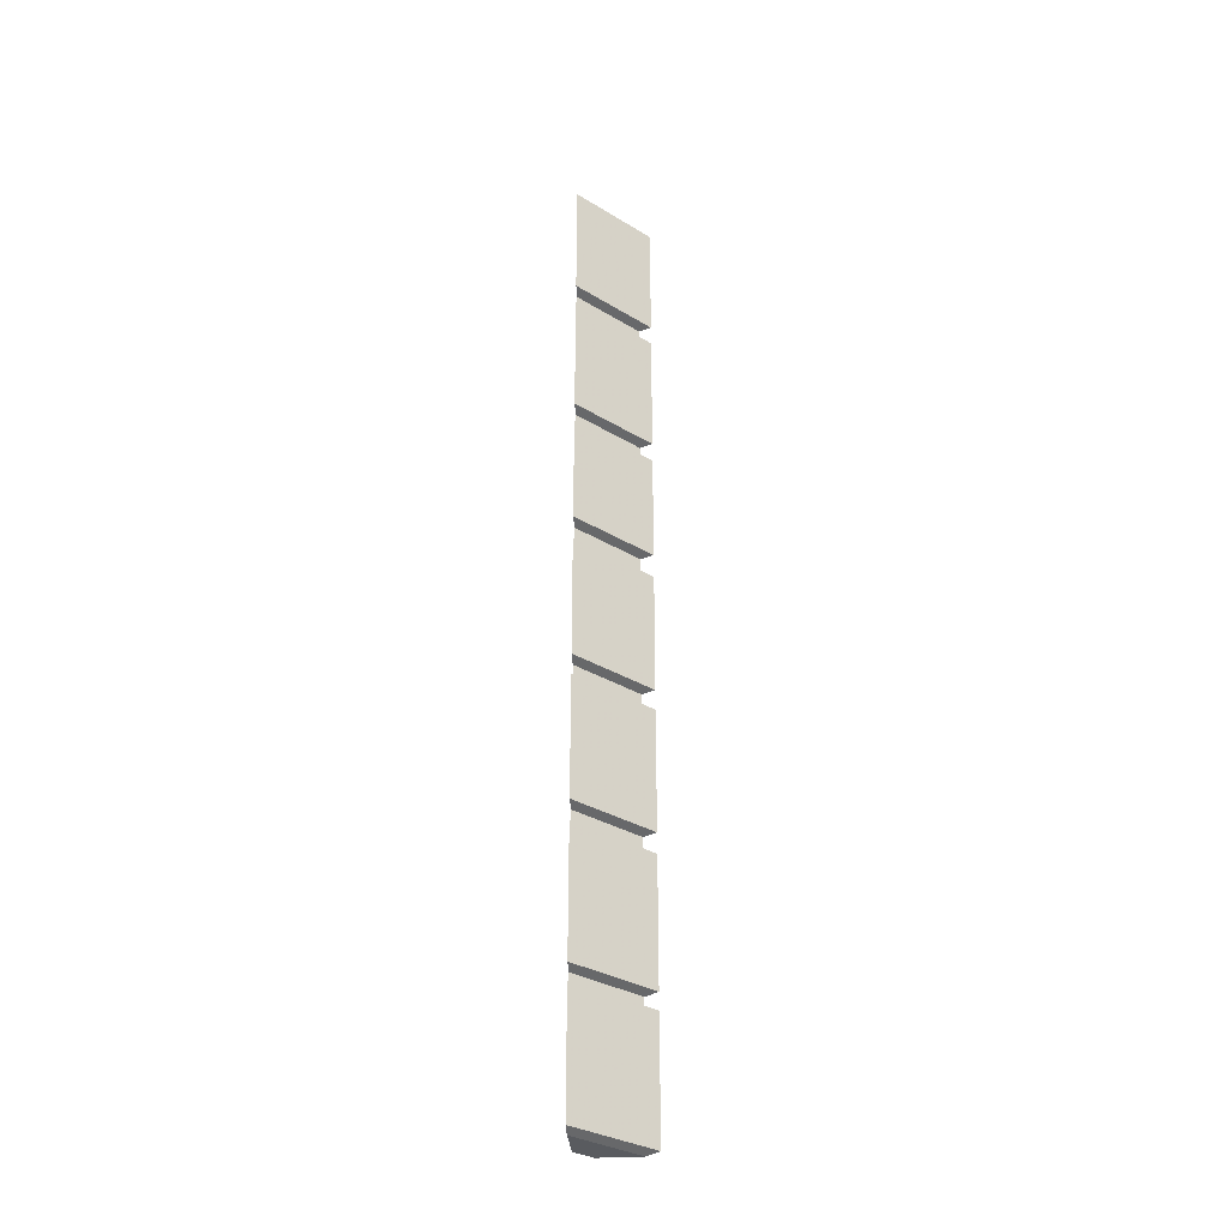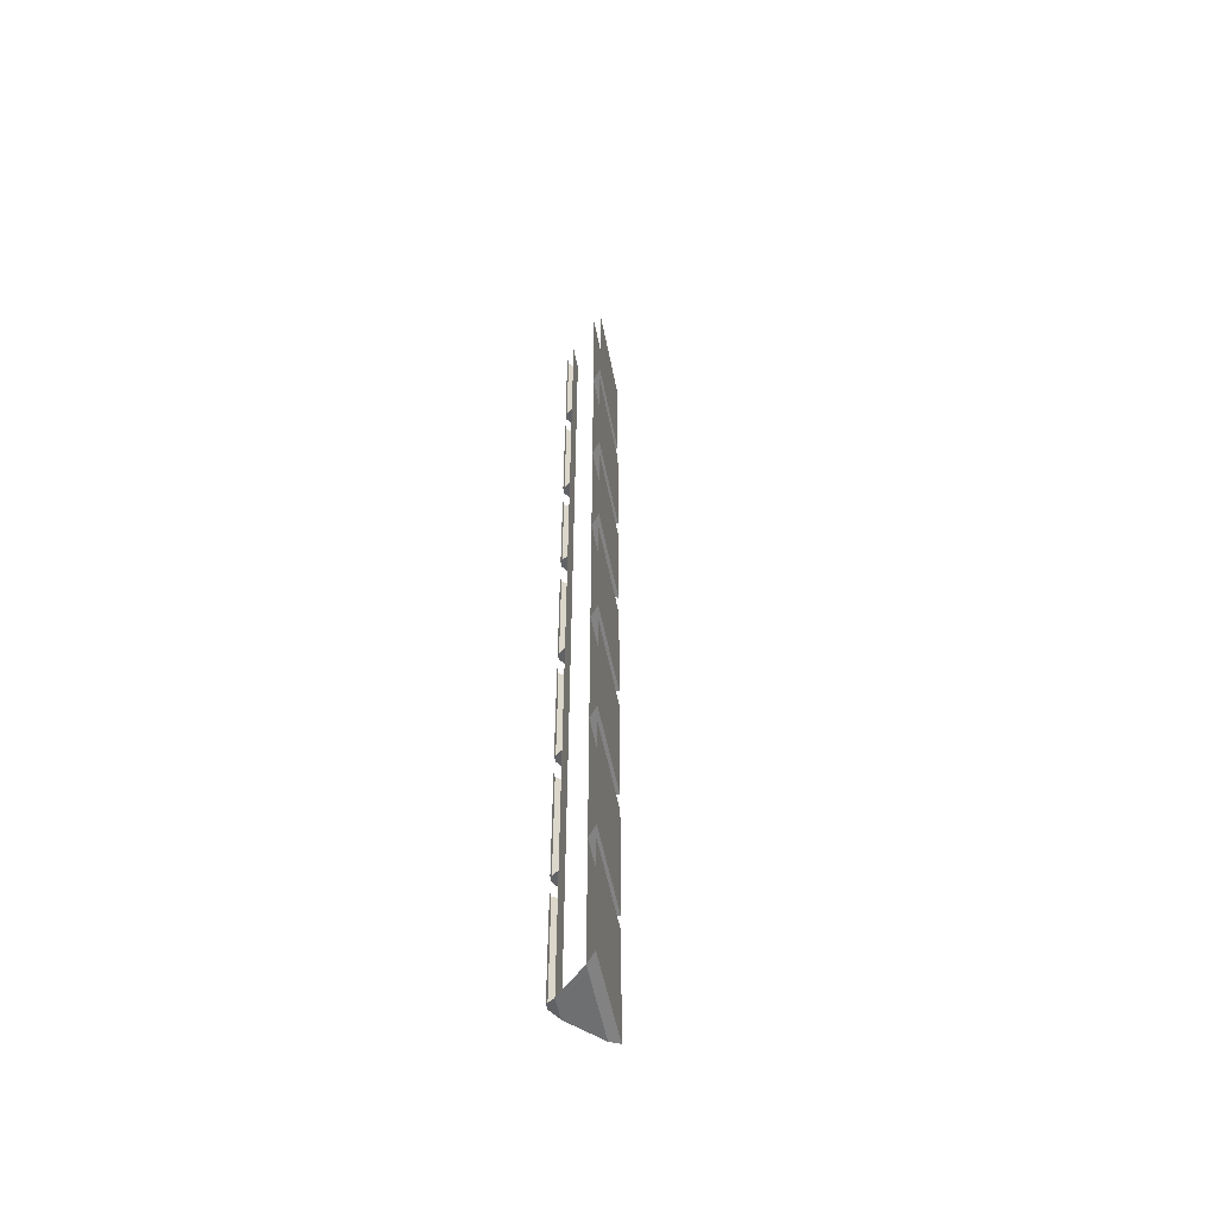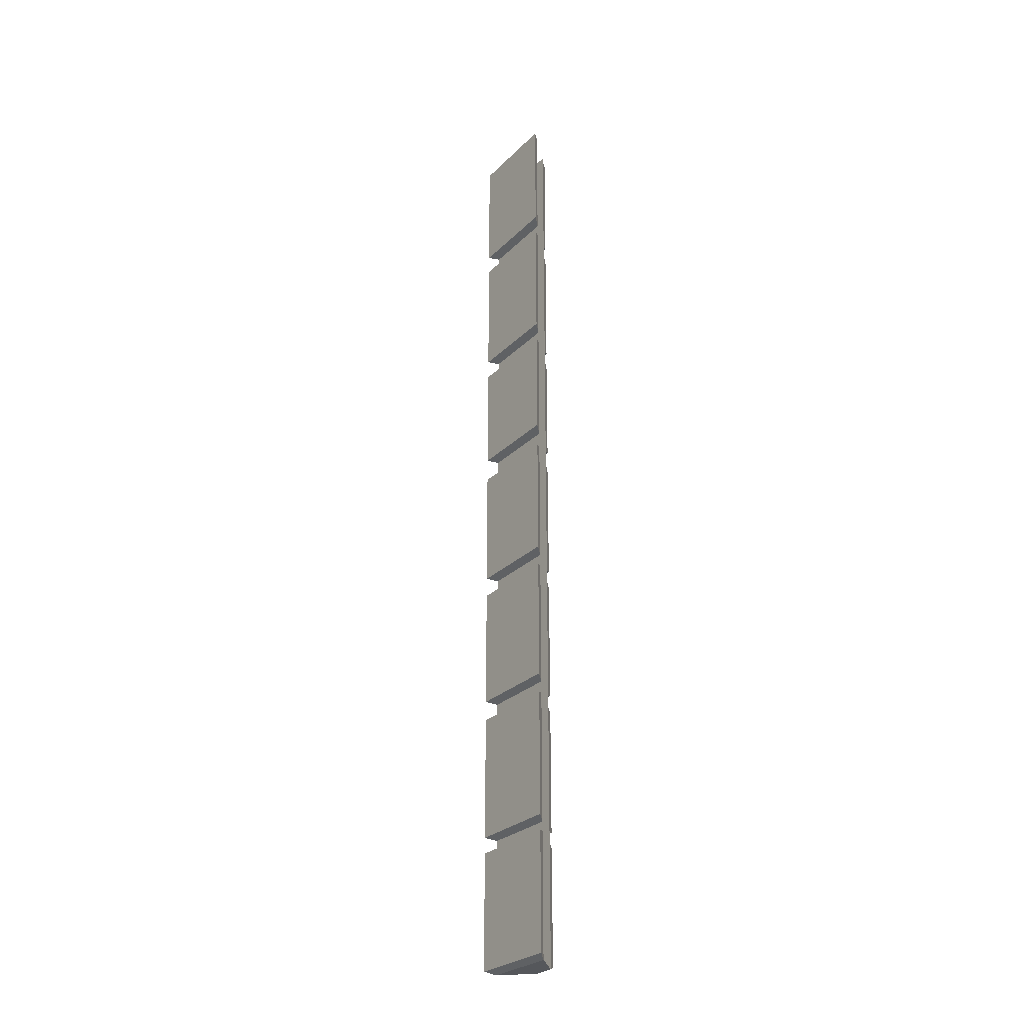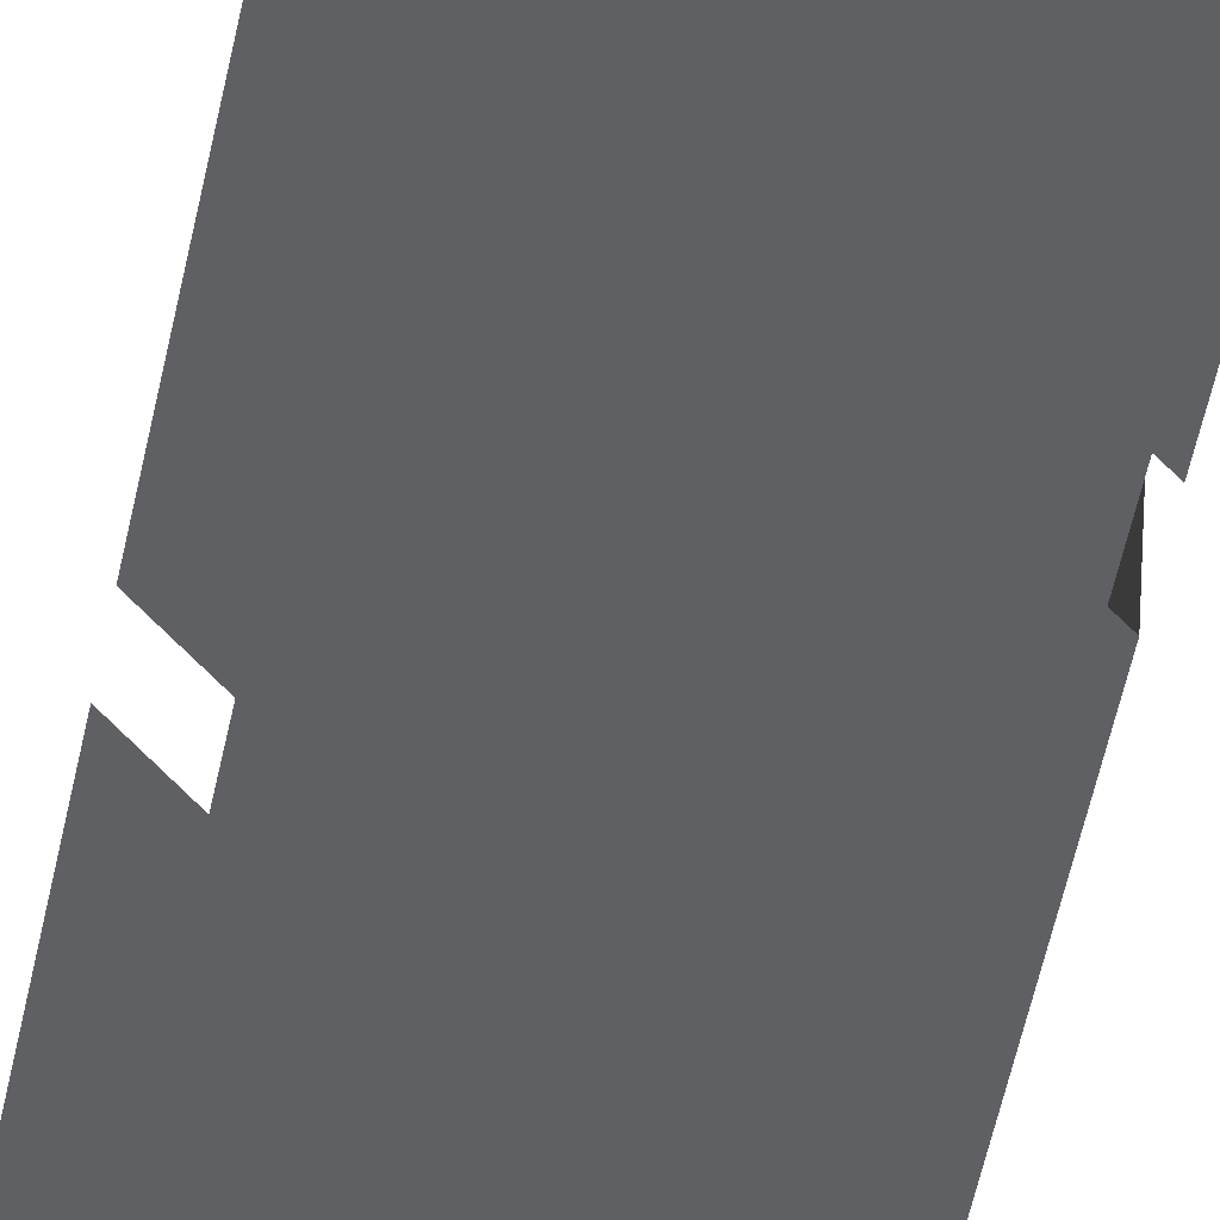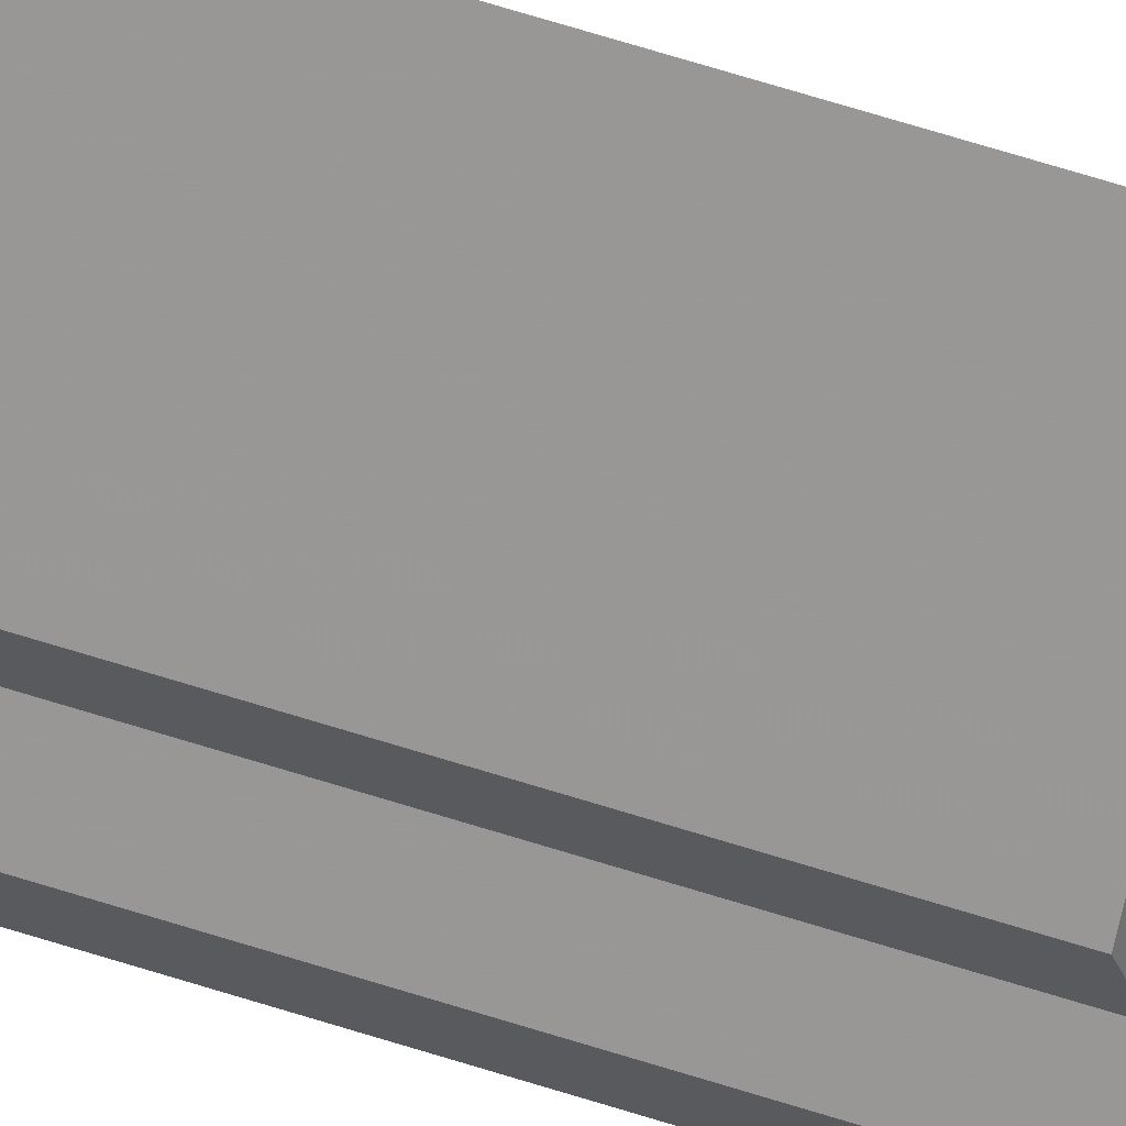
<metadata>
{"format":"obj","ext":"obj","renderer":"f3d","projection":"perspective","resolution":1024,"background":"white","views":[{"elev":-32.4,"azim":94.6,"up":"+Y"},{"elev":-54.6,"azim":56.1,"up":"+Y"},{"elev":-27.0,"azim":-169.1,"up":"+Y"},{"elev":-29.8,"azim":172.8,"up":"+Z"},{"elev":65.1,"azim":-72.2,"up":"+Z"}]}
</metadata>
<code>
v -0.5 -1.609 0.3672
v -0.5 -1.367 0.3672
v -0.3672 -1.367 0.5
v -0.3672 -1.609 0.5
v -0.5 -1.617 0.3906
v -0.5 -1.359 0.3906
v -0.3672 -1.094 0.5
v -0.3672 -1.328 0.5
v -0.5 -1.328 0.3672
v -0.5 -1.094 0.3672
v -0.5 -1.086 0.3906
v -0.5 -1.336 0.3906
v -0.3906 -1.336 0.5
v -0.3672 -0.8203 0.5
v -0.3672 -1.055 0.5
v -0.5 -1.055 0.3672
v -0.5 -0.8203 0.3672
v -0.5 -1.062 0.3906
v -0.5 -0.8125 0.3906
v -0.3672 -0.5625 0.5
v -0.3672 -0.7734 0.5
v -0.5 -0.7734 0.3672
v -0.5 -0.5625 0.3672
v -0.5 -0.7812 0.3906
v -0.5 -0.5547 0.3906
v -0.5 -0.2812 0.3672
v -0.3672 -0.2812 0.5
v -0.3672 -0.5234 0.5
v -0.5 -0.5234 0.3672
v -0.5 -0.5312 0.3906
v -0.5 -0.2734 0.3906
v -0.3672 -0.2422 0.5
v -0.5 -0.2422 0.3672
v -0.5 -0.007812 0.3672
v -0.3672 -0.007812 0.5
v -0.3672 -1.867 0.5
v -0.5 -1.867 0.3672
v -0.5 -1.641 0.3672
v -0.3672 -1.641 0.5
v -0.3906 -0.5312 0.5
v -0.5 -0.25 0.3906
v -0.3906 -0.25 0.5
v -0.3906 -0.7812 0.5
v -0.3906 -1.062 0.5
v -0.3906 -1.617 0.5
v -0.5 -1.875 0.3906
v -0.3906 -1.875 0.5
v -0.4688 -1.875 0.5
v -0.5 -1.875 0.4688
v -0.4922 -1.867 0.5
v -0.5 -1.867 0.4922
v -0.5 -1.633 0.4688
v -0.5 -1.641 0.4922
v -0.4922 -1.641 0.5
v -0.5 -1.633 0.3906
v -0.5 -0.007812 0.3906
v -0.4922 -1.367 0.5
v -0.5 -1.367 0.4922
v -0.5 -1.609 0.4922
v -0.4922 -1.609 0.5
v -0.5 -1.617 0.4688
v -0.4688 -1.617 0.5
v -0.5 -1.328 0.4922
v -0.4922 -1.328 0.5
v -0.4922 -1.094 0.5
v -0.5 -1.094 0.4922
v -0.5 -1.086 0.4688
v -0.5 -1.336 0.4688
v -0.4688 -1.336 0.5
v -0.5 -1.055 0.4922
v -0.4922 -1.055 0.5
v -0.4922 -0.8203 0.5
v -0.5 -0.8203 0.4922
v -0.5 -1.062 0.4688
v -0.4688 -1.062 0.5
v -0.5 -0.7734 0.4922
v -0.4922 -0.7734 0.5
v -0.4922 -0.5625 0.5
v -0.5 -0.5625 0.4922
v -0.5 -0.7812 0.4688
v -0.4688 -0.7812 0.5
v -0.4922 -0.5234 0.5
v -0.4922 -0.2812 0.5
v -0.5 -0.2812 0.4922
v -0.5 -0.5234 0.4922
v -0.4688 -0.5312 0.5
v -0.5 -0.5312 0.4688
v -0.5 -0.2734 0.4688
v -0.5 -0.007812 0.4922
v -0.5 -0.2422 0.4922
v -0.4922 -0.2422 0.5
v -0.4922 -0.007812 0.5
v -0.5 -0.25 0.4688
v -0.4688 -0.25 0.5
v -0.5 -0.8125 0.4688
v -0.5 -1.359 0.4688
v -0.5 -0.5547 0.4688
v -0.5 -0.007812 0.4688
v -0.5 0 0.4688
v -0.4688 0 0.5
v -0.5 0 0.3906
v -0.3906 0 0.5
v -0.3906 -1.875 0.5
v -0.3906 -1.875 0.5
v -0.3906 -1.875 0.5
v -0.3906 -1.875 0.5
v -0.3906 -1.875 0.5
v -0.3906 -1.875 0.5
f 1 2 3
f 1 3 4
f 57 58 59
f 57 59 60
f 1 4 5
f 1 5 6
f 1 6 2
f 10 9 11
f 11 9 12
f 12 9 8
f 12 8 13
f 17 16 18
f 17 18 19
f 23 22 24
f 23 24 25
f 26 29 30
f 26 30 31
f 36 37 38
f 36 38 39
f 29 28 40
f 29 40 30
f 41 33 32
f 41 32 42
f 24 22 21
f 24 21 43
f 18 16 15
f 18 15 44
f 4 45 5
f 46 37 36
f 46 36 47
f 46 47 48
f 46 48 49
f 49 48 50
f 49 50 51
f 49 51 52
f 52 51 53
f 53 51 50
f 53 50 54
f 55 38 37
f 55 37 46
f 41 56 34
f 41 34 33
f 60 59 61
f 60 61 62
f 63 66 67
f 63 67 68
f 63 68 64
f 64 68 69
f 70 73 74
f 70 74 71
f 71 74 75
f 76 79 80
f 76 80 77
f 77 80 81
f 82 85 86
f 86 85 87
f 87 85 84
f 87 84 88
f 91 90 93
f 91 93 94
f 73 95 74
f 96 61 59
f 96 59 58
f 79 97 80
f 89 98 93
f 89 93 90
f 99 49 48
f 99 48 100
f 47 46 101
f 47 101 102
f 7 8 9
f 7 9 10
f 63 64 65
f 63 65 66
f 14 15 16
f 14 16 17
f 70 71 72
f 70 72 73
f 20 21 22
f 20 22 23
f 76 77 78
f 76 78 79
f 26 27 28
f 26 28 29
f 32 33 34
f 32 34 35
f 82 83 84
f 82 84 85
f 89 90 91
f 89 91 92

</code>
